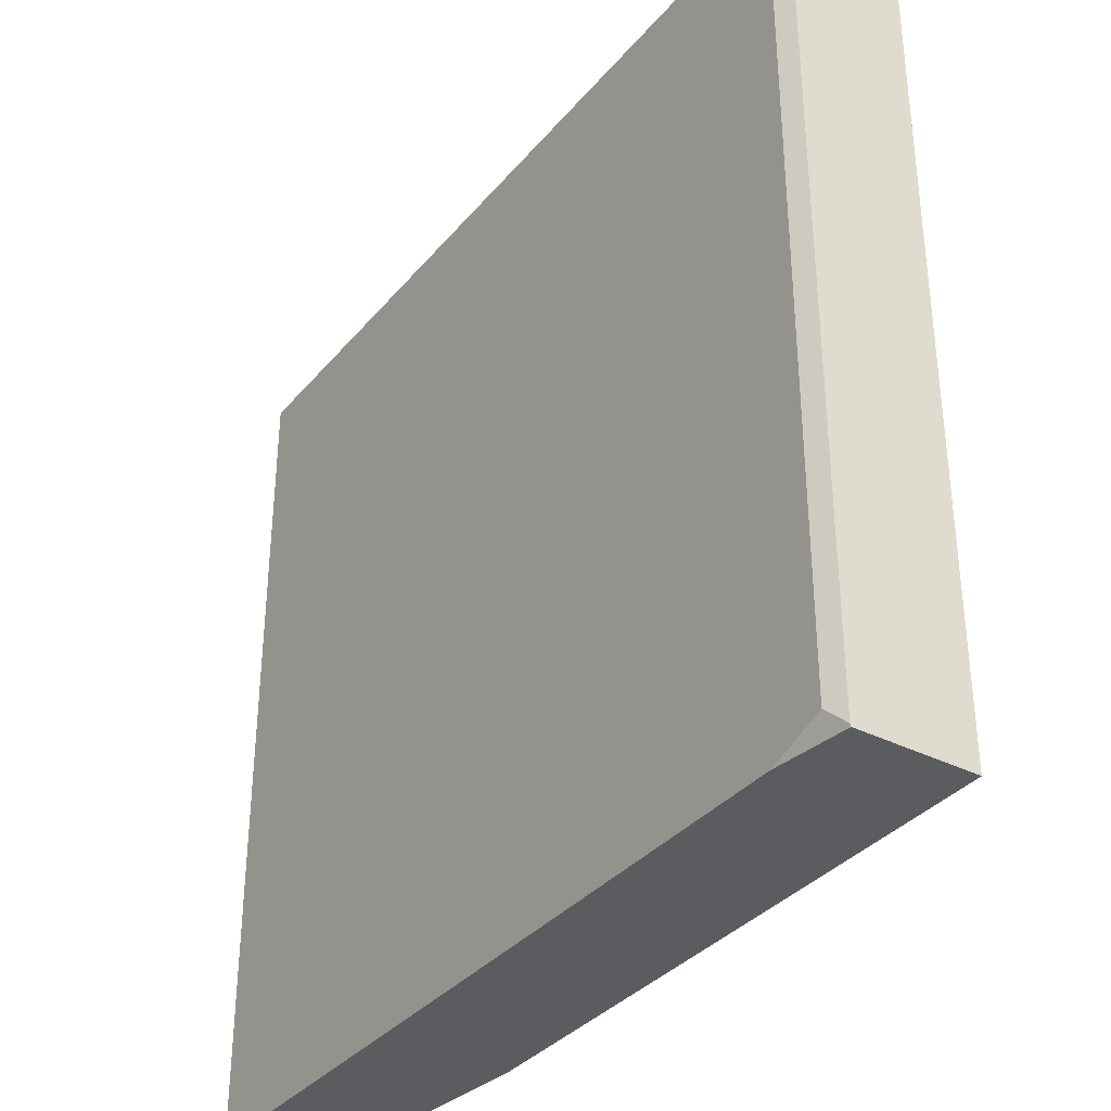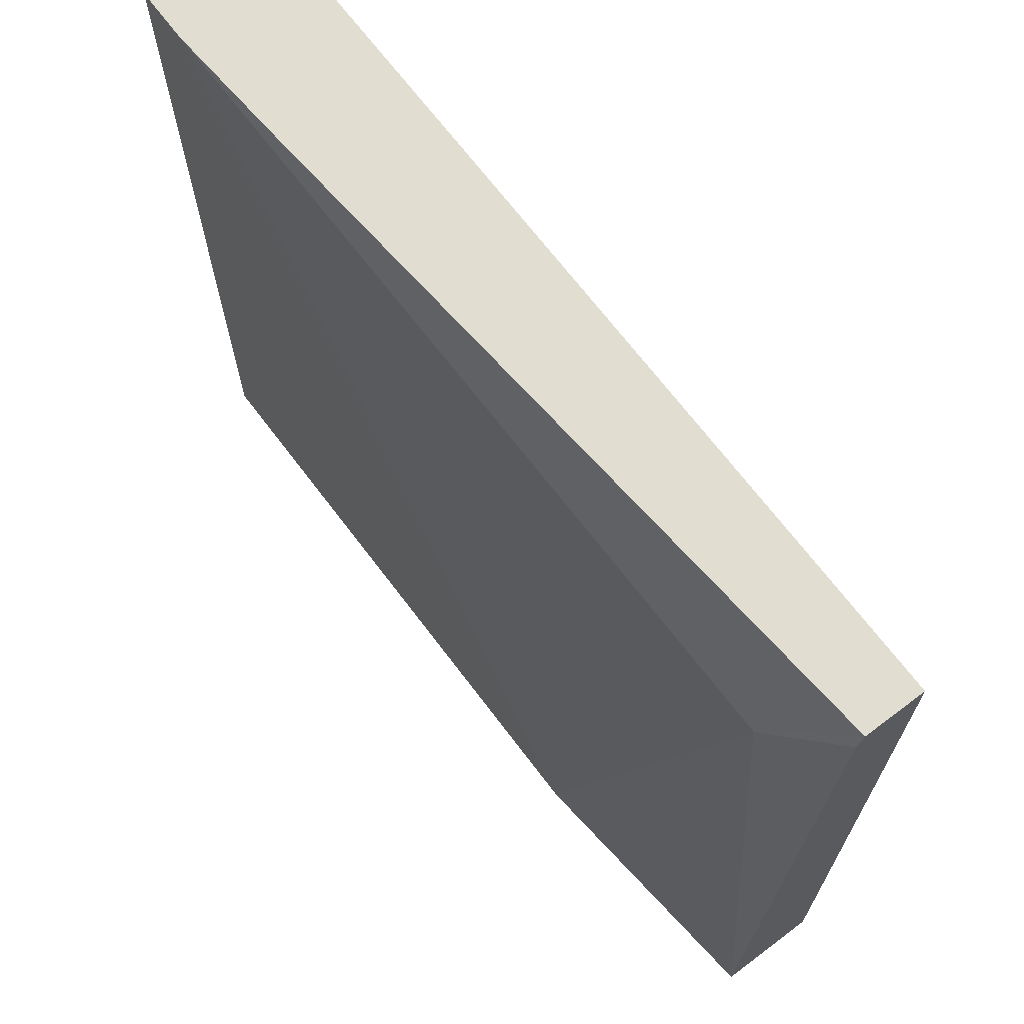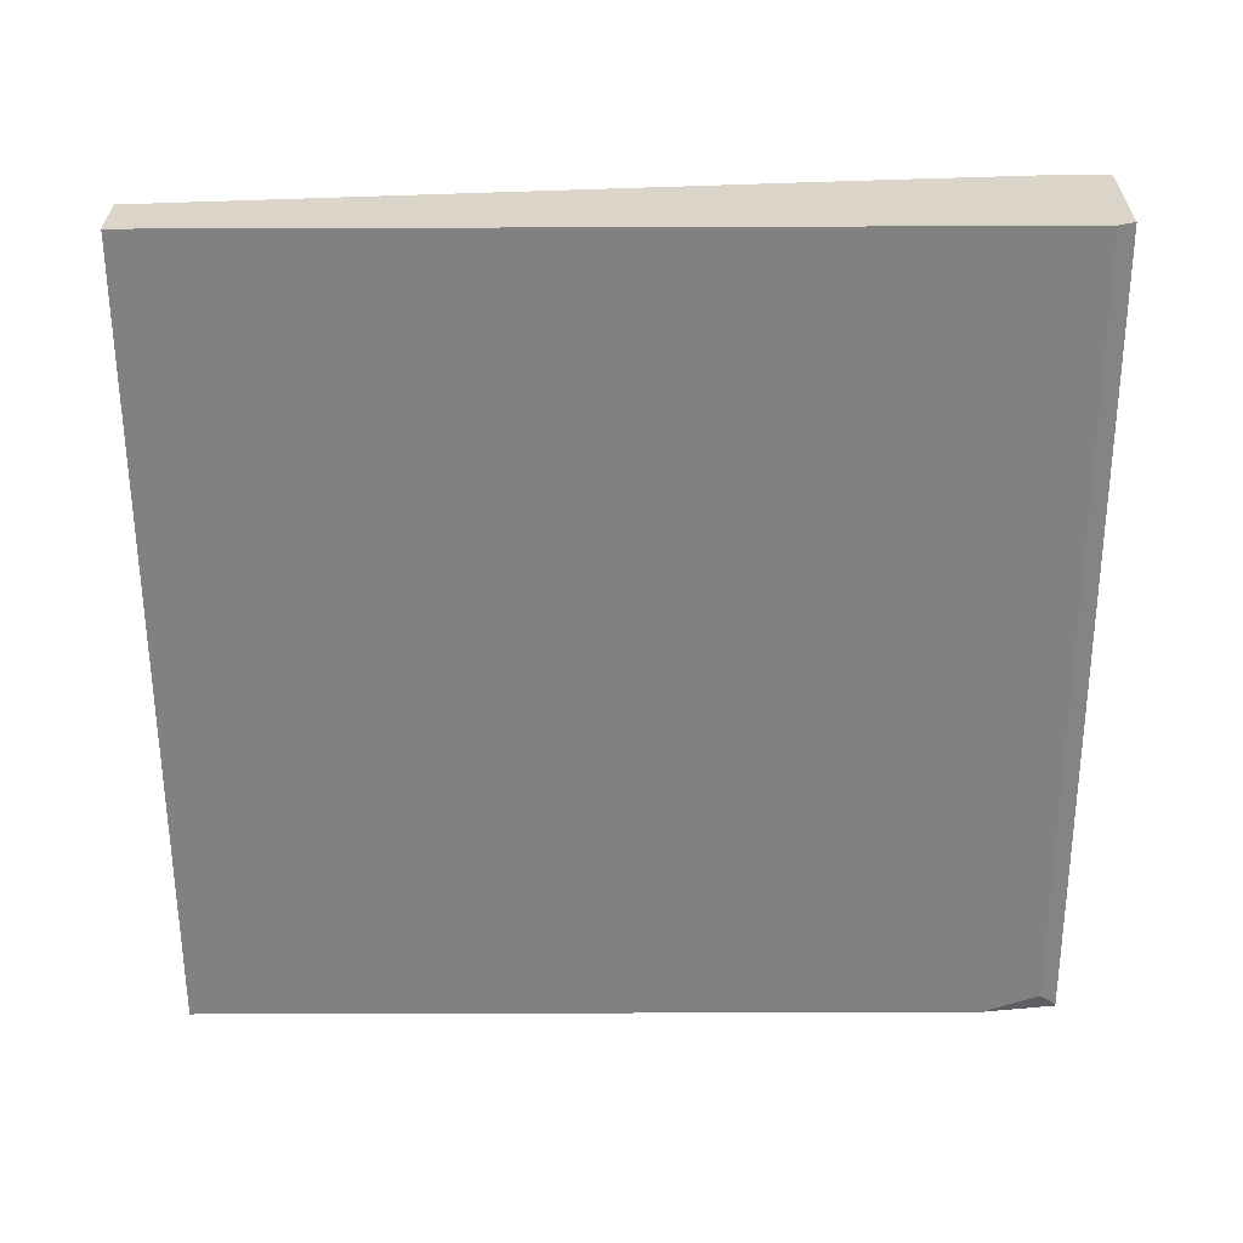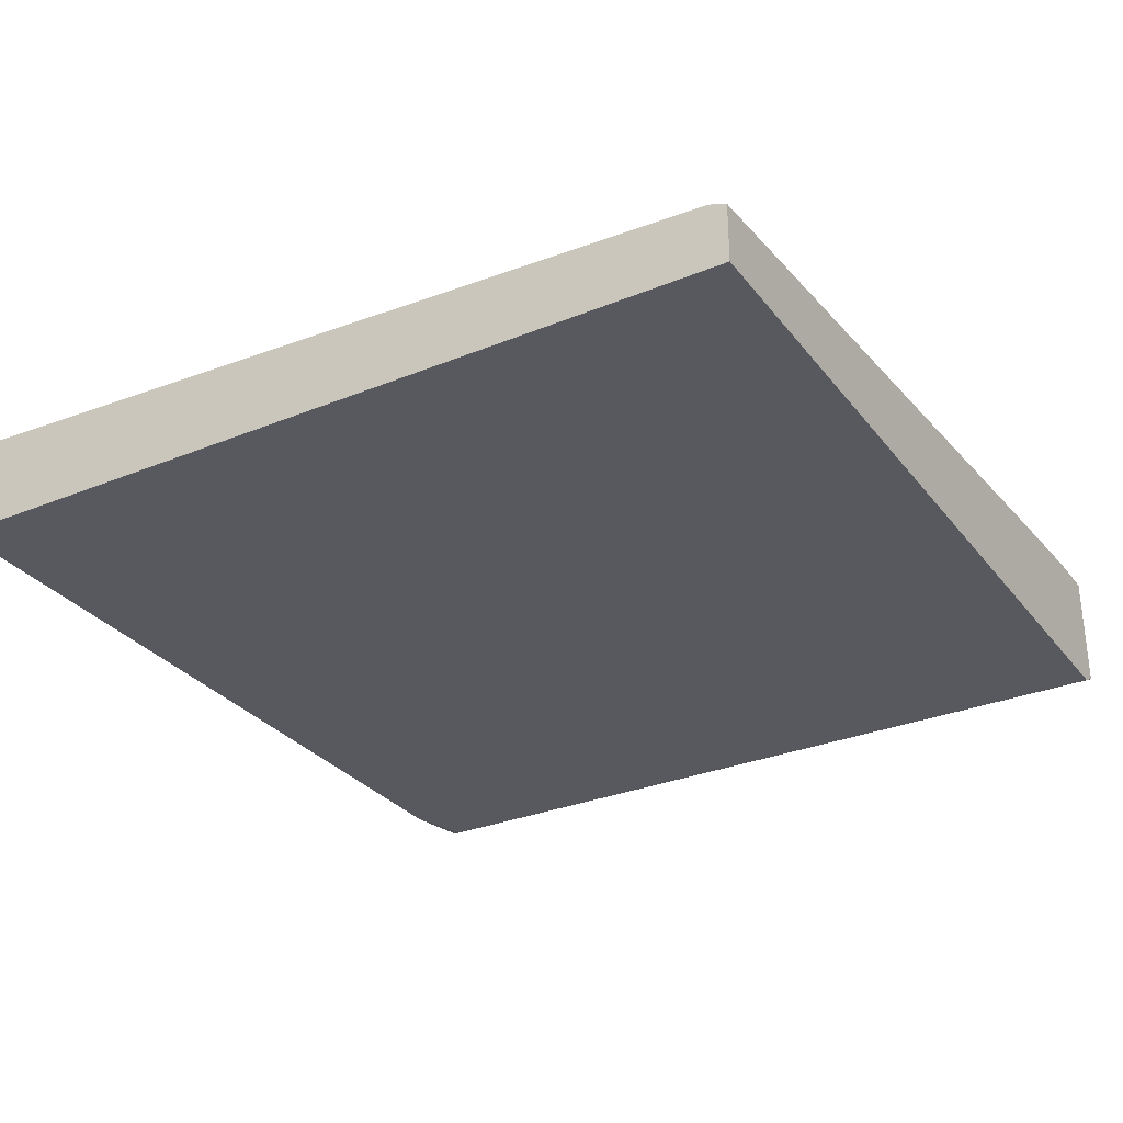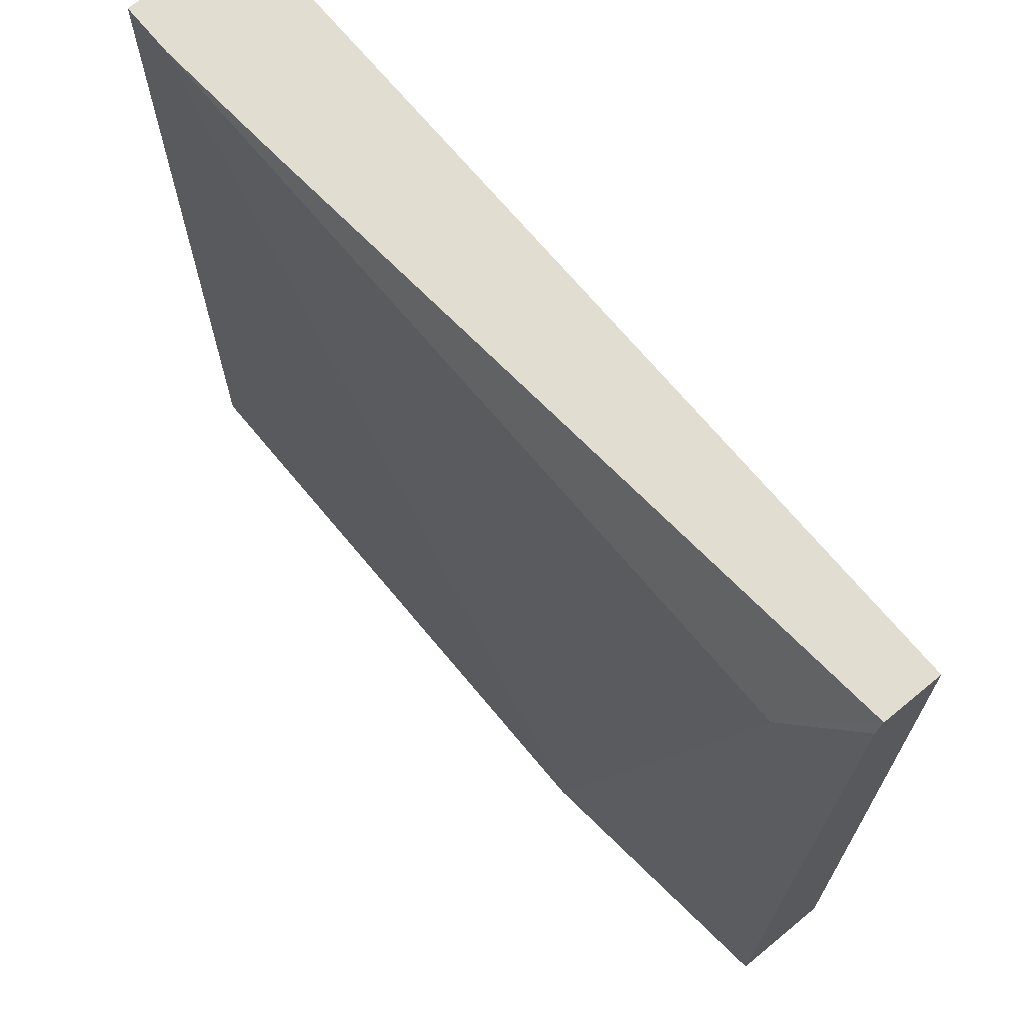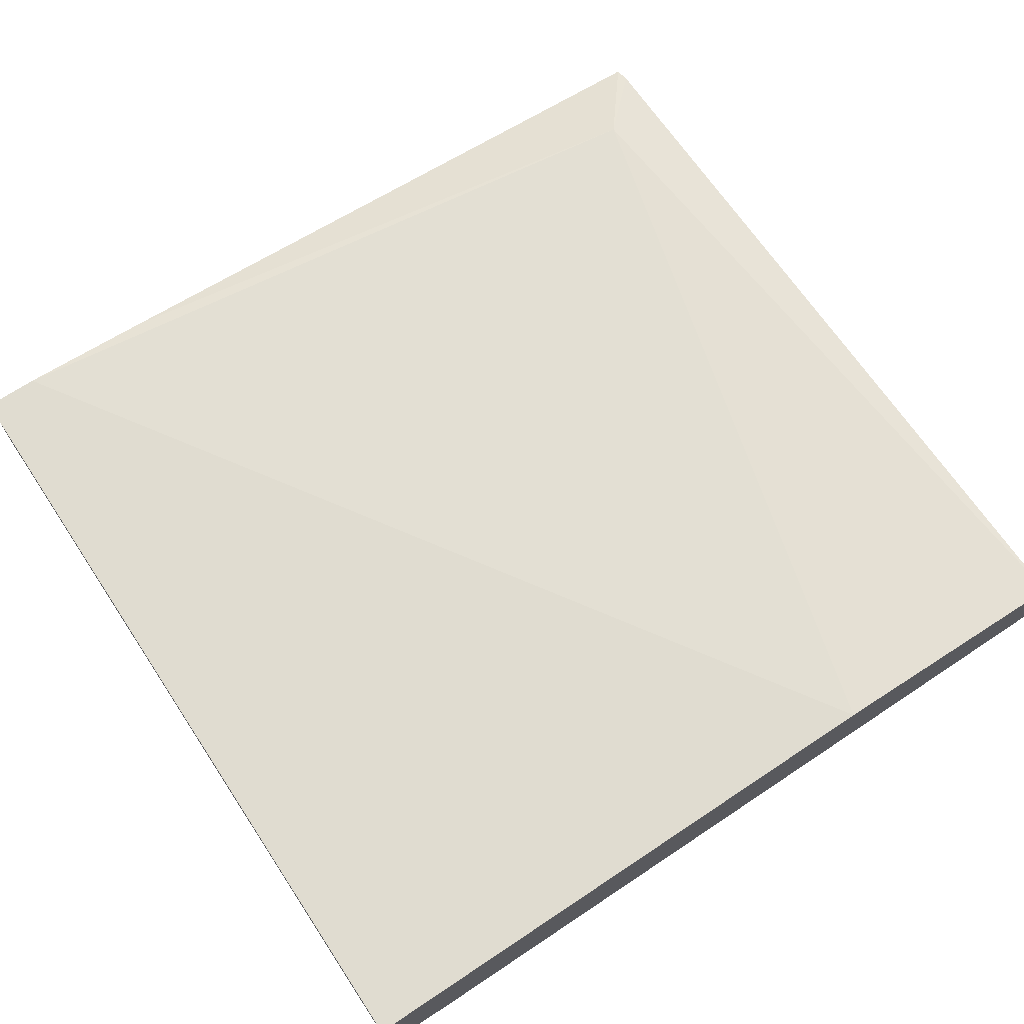
<metadata>
{"format":"obj","ext":"obj","renderer":"f3d","projection":"perspective","resolution":1024,"background":"white","views":[{"elev":-35.1,"azim":55.9,"up":"+Z"},{"elev":68.5,"azim":-127.0,"up":"+Z"},{"elev":-60.5,"azim":0.2,"up":"+Y"},{"elev":-30.3,"azim":-59.3,"up":"+Y"},{"elev":68.6,"azim":-129.5,"up":"+Z"},{"elev":69.7,"azim":146.4,"up":"+Y"}]}
</metadata>
<code>
v 0.4041 -0.4706 -0.3789
v 0.4041 -0.4706 -0.001175
v 0.4041 -0.5236 -0.3789
v 0.3263 -0.4706 -0.3789
v 0.379 -0.4706 -0.001175
v 0.4041 -0.5241 -0.001175
v 0.4041 -0.5241 -0.3777
v 0.3961 -0.5281 -0.3697
v 0.3696 -0.5281 -0.3789
v 0.3293 -0.4706 -0.3558
v 0.132 -0.4707 -0.3789
v 0.3168 -0.4753 -0.001175
v 0.03963 -0.4819 -0.03962
v 0.3961 -0.5281 -0.001175
v 0.008791 -0.5281 -0.3789
v 0.008791 -0.4833 -0.3789
v 0.008791 -0.5012 -0.001175
v 0.008791 -0.4984 -0.008828
v 0.008791 -0.5281 -0.001175
f 5 10 11
f 5 11 13
f 5 13 12
f 4 11 10
f 6 14 8
f 6 8 7
f 8 14 19
f 12 13 17
f 8 15 9
f 11 16 13
f 13 16 18
f 13 18 17
f 15 19 17
f 15 17 18
f 15 18 16
f 8 19 15
f 3 8 9
f 2 5 12
f 2 14 6
f 3 7 8
f 1 2 6
f 1 6 7
f 1 7 3
f 1 9 15
f 1 15 16
f 1 16 11
f 1 3 9
f 1 4 10
f 1 10 5
f 1 5 2
f 2 12 17
f 2 17 19
f 2 19 14
f 1 11 4

</code>
